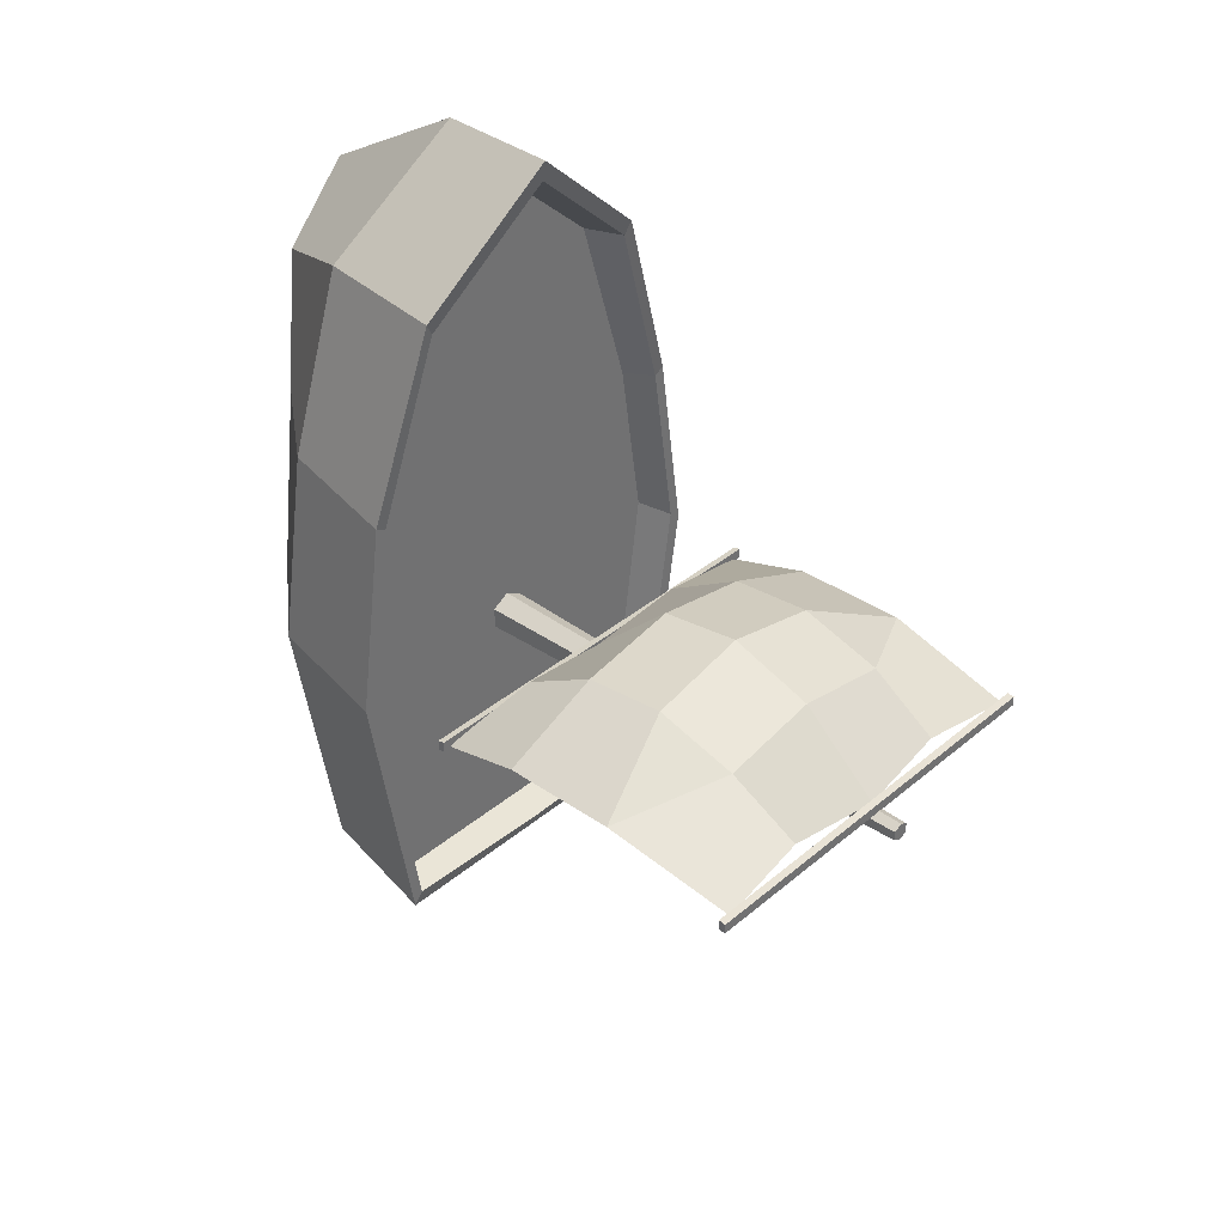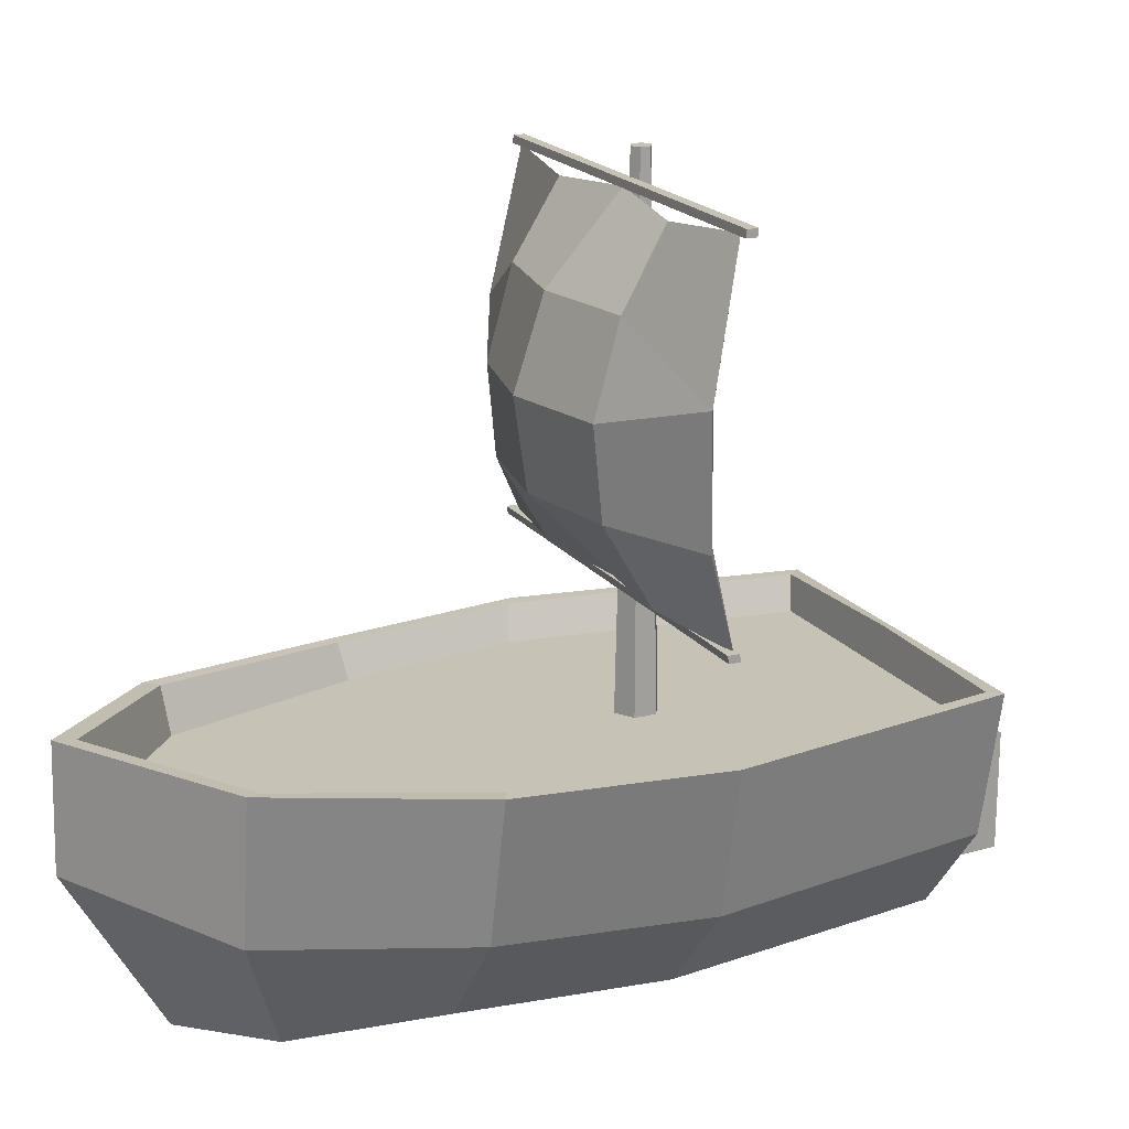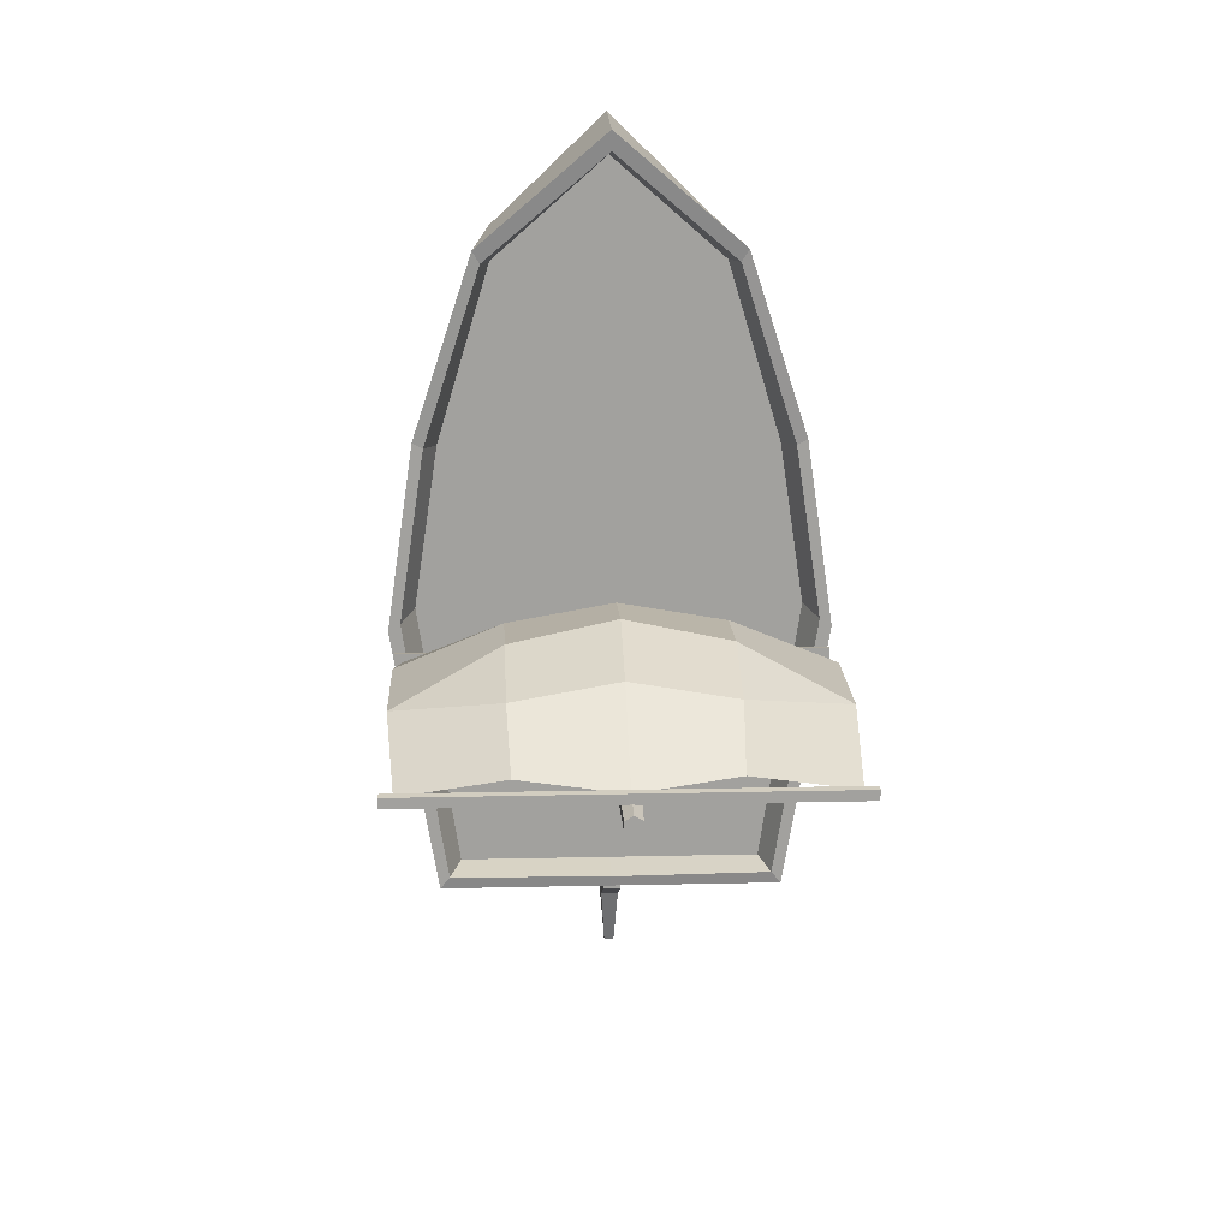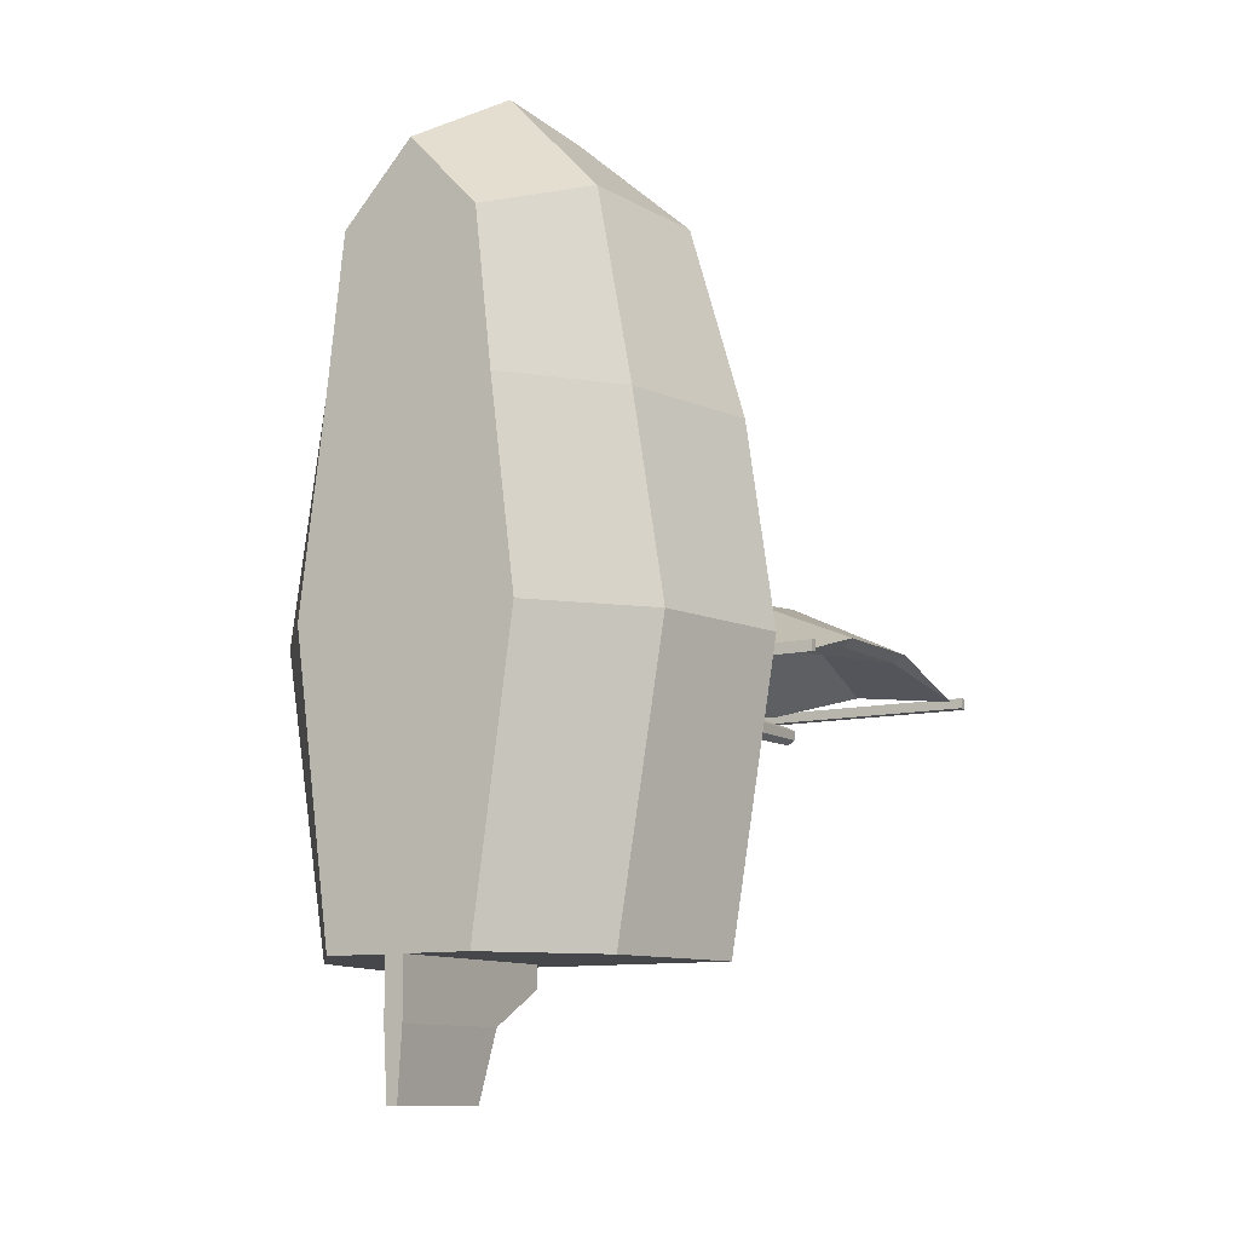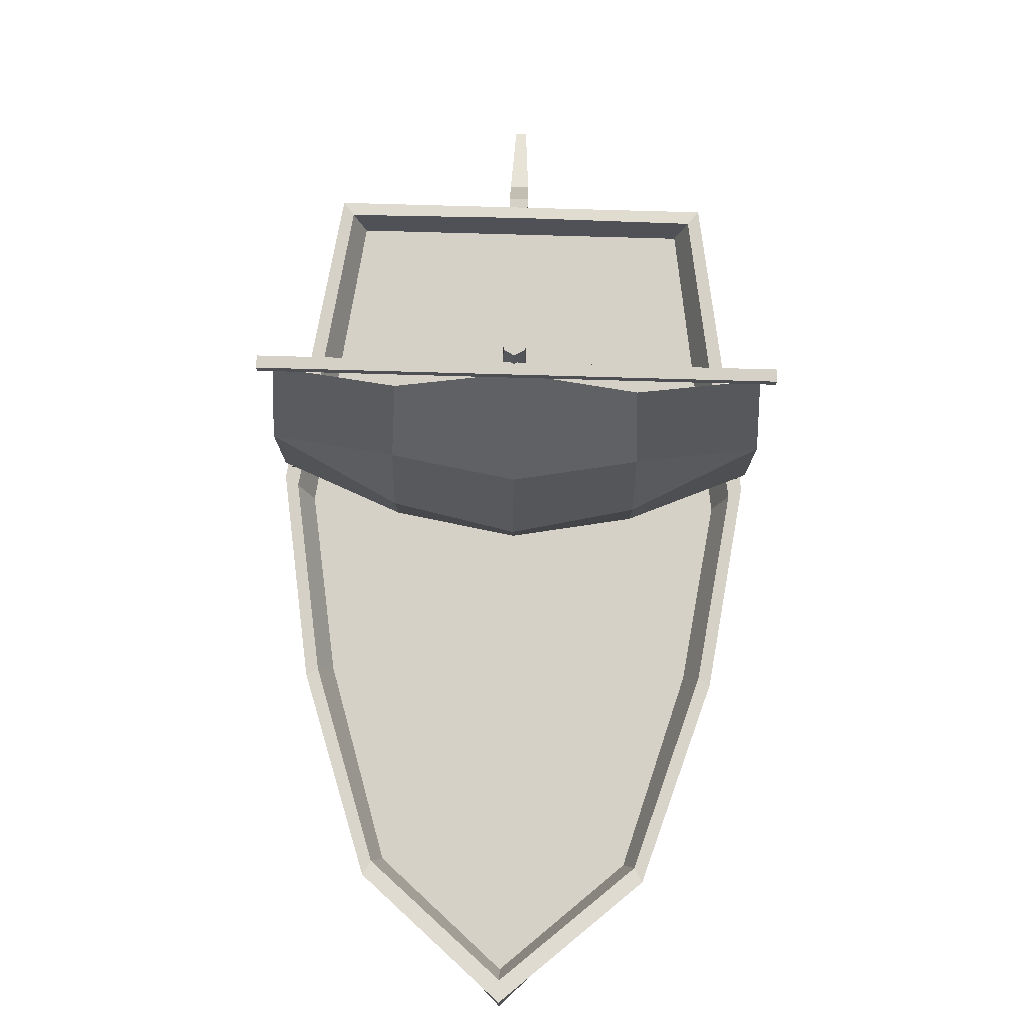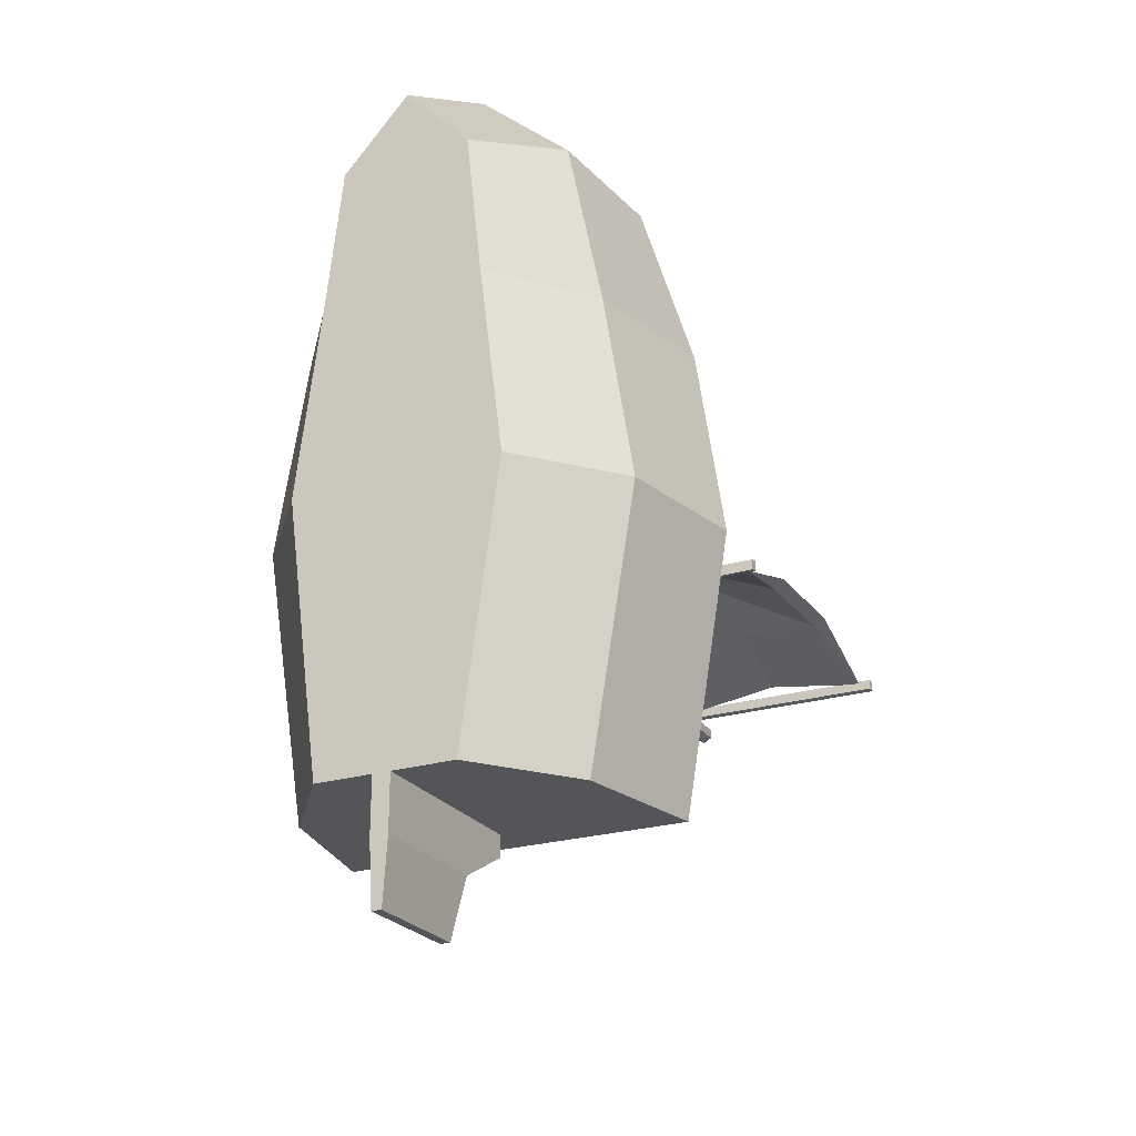
<metadata>
{"format":"obj","ext":"obj","renderer":"f3d","projection":"perspective","resolution":1024,"background":"white","views":[{"elev":36.6,"azim":132.6,"up":"+Z"},{"elev":19.3,"azim":64.5,"up":"+Y"},{"elev":18.2,"azim":177.5,"up":"+Z"},{"elev":-10.8,"azim":30.6,"up":"+Z"},{"elev":79.0,"azim":1.6,"up":"+Y"},{"elev":-24.2,"azim":26.4,"up":"+Z"}]}
</metadata>
<code>
o Cylinder.002_Cylinder.000
v -0.8433 1.392 -0.5077
v 0.8399 2.81 -0.5142
v 0.008738 1.392 -0.4918
v 0.8824 2.249 -0.4004
v 0.008746 2.115 -0.0959
v -0.4068 2.771 -0.4702
v -0.8641 1.757 -0.4071
v 0.4348 1.421 -0.4238
v -0.8649 2.249 -0.4004
v 0.8816 1.757 -0.4071
v 0.008746 2.473 -0.2159
v 0.008746 1.757 -0.1478
v -0.425 2.115 -0.1904
v 0.4425 2.115 -0.1904
v 0.4452 1.757 -0.225
v -0.4277 1.757 -0.225
v -0.4223 2.473 -0.2923
v 0.4398 2.473 -0.2923
v 0.8608 1.392 -0.5086
v -0.8224 2.81 -0.5142
v 0.002286 2.805 -0.5178
v 0.8323 2.252 -0.4309
v 0.00873 2.115 -0.1423
v -0.4173 1.421 -0.4238
v -0.812 1.779 -0.435
v 0.4243 2.771 -0.4702
v -0.8148 2.252 -0.4309
v 0.8295 1.779 -0.435
v 0.00873 2.452 -0.2552
v 0.00873 1.779 -0.1912
v -0.3991 2.115 -0.2312
v 0.4166 2.115 -0.2312
v 0.4191 1.779 -0.2637
v -0.4016 1.779 -0.2637
v -0.3966 2.452 -0.327
v 0.414 2.452 -0.327
f 6 17 11 21
f 16 12 5 13
f 14 15 10 4
f 5 12 15 14
f 12 3 8 15
f 15 8 19 10
f 7 16 13 9
f 1 24 16 7
f 24 3 12 16
f 20 9 17 6
f 17 13 5 11
f 9 13 17
f 11 18 26 21
f 5 14 18 11
f 36 26 2 22
f 18 4 2 26
f 29 35 6 21
f 34 31 23 30
f 28 33 32 22
f 33 30 23 32
f 8 3 30 33
f 19 8 33 28
f 25 27 31 34
f 1 25 34 24
f 24 34 30 3
f 35 27 20 6
f 23 31 35 29
f 29 21 26 36
f 23 29 36 32
f 7 9 27 25
f 22 4 10 28
f 7 25 1
f 4 22 2
f 14 4 18
f 31 27 35
f 32 36 22
f 27 9 20
f 28 10 19
o Cylinder.001_Cylinder.002
v -0.05024 -0.008365 -1.631
v -0.05024 0.8301 -1.631
v -0.05024 -0.008365 -1.92
v -0.05024 0.8301 -1.779
v 0.02557 -0.008365 -1.631
v 0.02557 0.8301 -1.631
v 0.02557 -0.008365 -1.92
v 0.02557 0.8301 -1.779
v -0.05024 0.568 -1.631
v -0.05024 0.568 -1.92
v 0.02557 0.568 -1.92
v 0.02557 0.568 -1.631
v -0.03359 0.4827 -2.193
v -0.03359 -0.008365 -2.193
v 0.008921 0.4827 -2.193
v 0.008921 -0.008365 -2.193
v -0.05024 0.2765 -1.92
v 0.02557 0.2765 -1.92
v 0.02557 0.2765 -1.631
v -0.05024 0.2765 -1.631
v -0.03359 0.2338 -2.193
v 0.008921 0.2338 -2.193
f 56 53 39 37
f 43 39 50 52
f 54 55 41 43
f 37 39 43 41
f 42 44 40 38
f 42 38 45 48
f 44 42 48 47
f 40 44 47 46
f 38 40 46 45
f 57 58 52 50
f 53 46 49 57
f 46 47 51 49
f 54 43 52 58
f 47 54 58 51
f 39 53 57 50
f 49 51 58 57
f 47 48 55 54
f 45 46 53 56
o Cylinder_Cylinder.001
v -0.000167 2.941 -0.5446
v -0.000167 0.7647 -0.4938
v -0.03511 2.941 -0.5648
v -0.07916 0.7647 -0.5394
v -0.03511 2.941 -0.6052
v -0.07916 0.7647 -0.6306
v -0.000167 2.941 -0.6253
v -0.000167 0.7647 -0.6762
v 0.03477 2.941 -0.6052
v 0.07883 0.7647 -0.6306
v 0.03477 2.941 -0.5648
v 0.07883 0.7647 -0.5394
v -0.8761 2.804 -0.5026
v -0.8761 2.834 -0.506
v -0.8761 2.804 -0.545
v -0.8761 2.834 -0.5485
v 0.8936 2.804 -0.5026
v 0.8936 2.834 -0.506
v 0.8936 2.804 -0.545
v 0.8936 2.834 -0.5485
v 0.8936 1.402 -0.5133
v 0.8936 1.372 -0.5188
v 0.8936 1.402 -0.4678
v 0.8936 1.372 -0.4733
v -0.8761 1.402 -0.5133
v -0.8761 1.372 -0.5188
v -0.8761 1.402 -0.4678
v -0.8761 1.372 -0.4733
v 0.7411 1.001 -1.687
v 0.8158 1.001 0.3053
v 0.6182 0.4021 -1.687
v 0.6807 0.4021 0.3053
v 0.2959 -0.008365 -1.687
v 0.3542 -0.008365 0.3053
v 0.9346 1.001 -0.5082
v 0.812 0.4021 -0.5082
v 0.4575 -0.008365 -0.5082
v 0.2843 -0.008365 0.9252
v 0.4897 0.4792 1.111
v 0.5552 1.057 1.104
v 0.6991 1.001 -1.635
v 0.7697 1.001 0.2805
v 0.8827 1.001 -0.4749
v 0.5233 1.049 1.048
v 0.6514 0.8636 -1.612
v 0.7172 0.8636 0.2605
v 0.8237 0.8636 -0.4475
v 0.487 0.8636 1.028
v -0.7424 1.001 -1.687
v -0.8158 1.001 0.3053
v -0.6196 0.4021 -1.687
v -0.6807 0.4021 0.3053
v -0.2973 -0.008365 -1.687
v -0.3542 -0.008365 0.3053
v -0.9346 1.001 -0.5082
v -0.812 0.4021 -0.5082
v -0.4575 -0.008365 -0.5082
v -0.2843 -0.008365 0.9252
v -0.4897 0.4792 1.111
v -0.5552 1.057 1.104
v -0.7005 1.001 -1.635
v -0.7697 1.001 0.2805
v -0.8827 1.001 -0.4749
v -0.5233 1.049 1.048
v -0.6528 0.8636 -1.612
v -0.7172 0.8636 0.2605
v -0.8237 0.8636 -0.4475
v -0.487 0.8636 1.028
v -0.000673 1.001 -1.687
v -1.7e-05 1.134 1.588
v -0 0.6404 1.601
v 0 -0.008365 1.23
v -1.7e-05 1.12 1.502
v -1.7e-05 0.8636 1.456
v -0.000673 0.8636 -1.612
v -0.000673 1.018 -1.636
f 59 60 62 61
f 61 62 64 63
f 63 64 66 65
f 65 66 68 67
f 62 60 70 68 66 64
f 67 68 70 69
f 69 70 60 59
f 59 61 63 65 67 69
f 72 71 73 74
f 74 73 77 78
f 78 77 75 76
f 76 75 71 72
f 71 75 77 73
f 76 72 74 78
f 86 82 80 84
f 79 80 82 81
f 85 86 84 83
f 81 85 83 79
f 83 84 80 79
f 81 82 86 85
f 93 88 90 94
f 94 90 92 95
f 96 97 129 130
f 97 98 128 129
f 89 94 95 91
f 87 93 94 89
f 90 88 98 97
f 92 90 97 96
f 93 87 99 101
f 128 98 102 131
f 98 88 100 102
f 88 93 101 100
f 100 101 105 104
f 102 100 104 106
f 101 99 103 105
f 131 102 106 132
f 103 133 134 99
f 99 87 127 134
f 113 114 110 108
f 114 115 112 110
f 116 130 129 117
f 117 129 128 118
f 109 111 115 114
f 107 109 114 113
f 110 117 118 108
f 112 116 117 110
f 113 121 119 107
f 128 131 122 118
f 118 122 120 108
f 108 120 121 113
f 120 124 125 121
f 122 126 124 120
f 121 125 123 119
f 131 132 126 122
f 96 130 116
f 123 119 134 133
f 119 134 127 107
f 132 106 126
f 106 104 124 126
f 123 125 133
f 105 103 133
f 105 125 124 104
f 133 125 105
f 91 111 109 89
f 92 96 116 112
f 95 92 112 115
f 91 95 115 111
f 127 89 109
f 107 127 109
f 87 89 127

</code>
